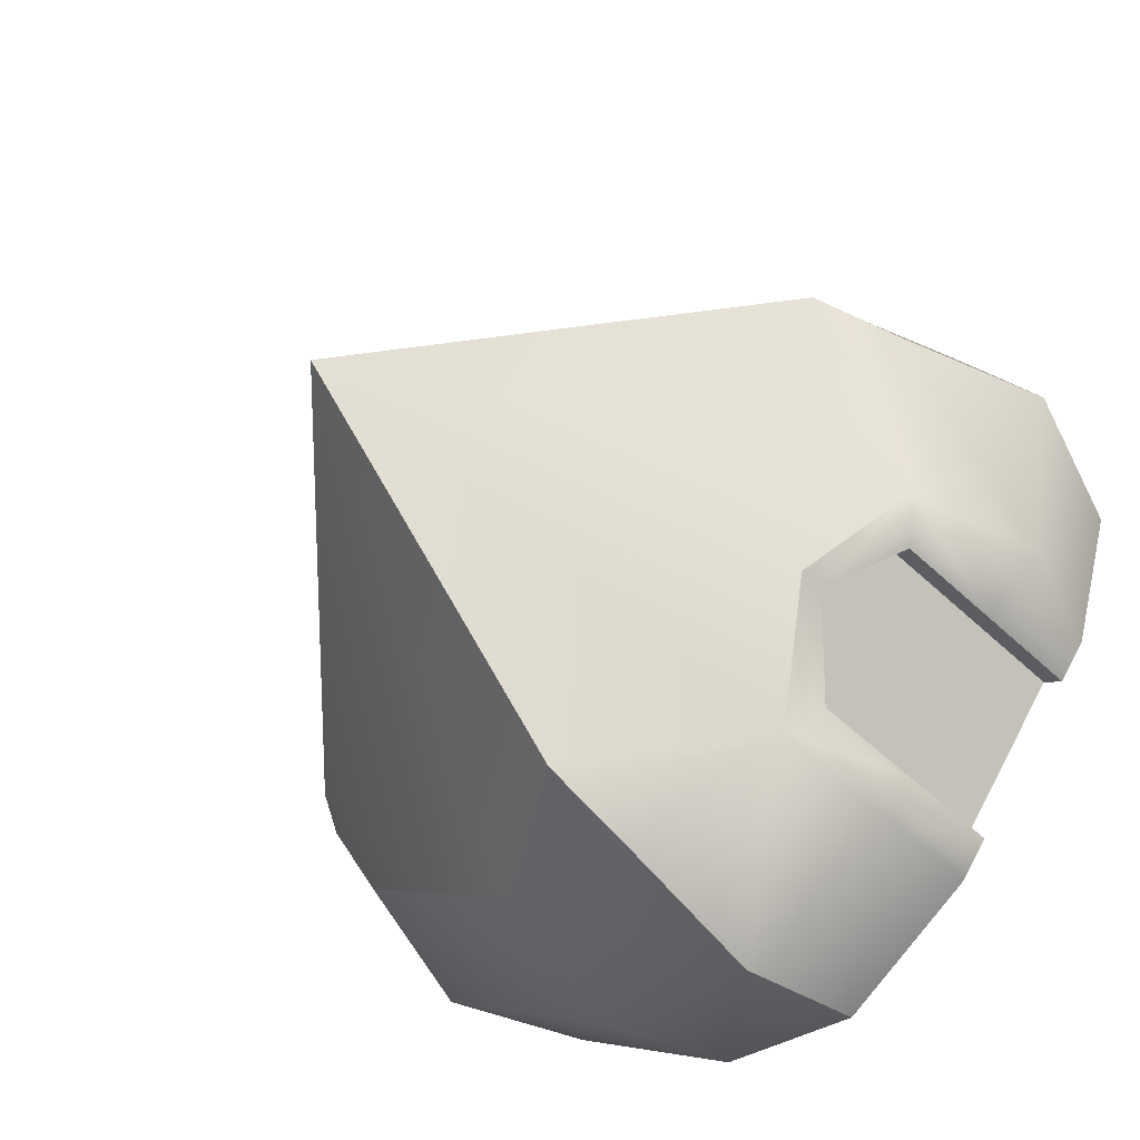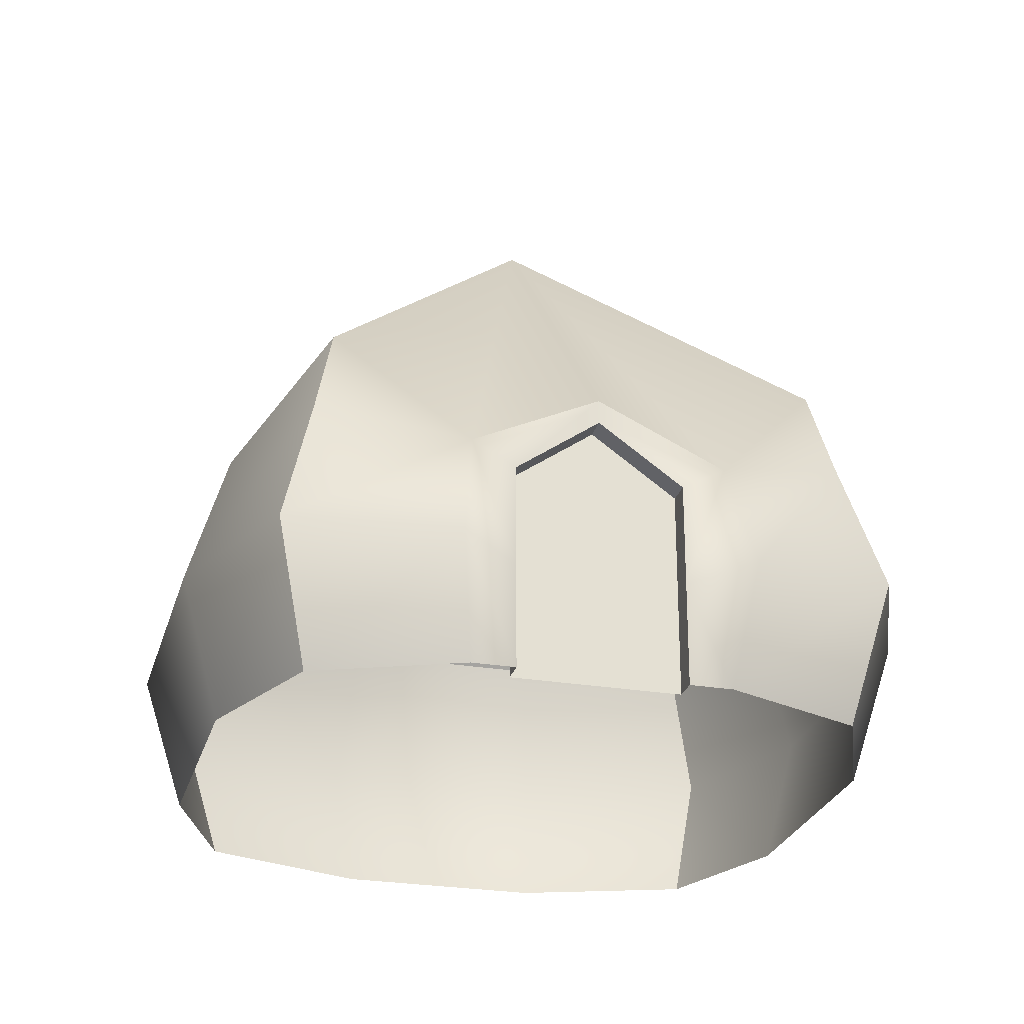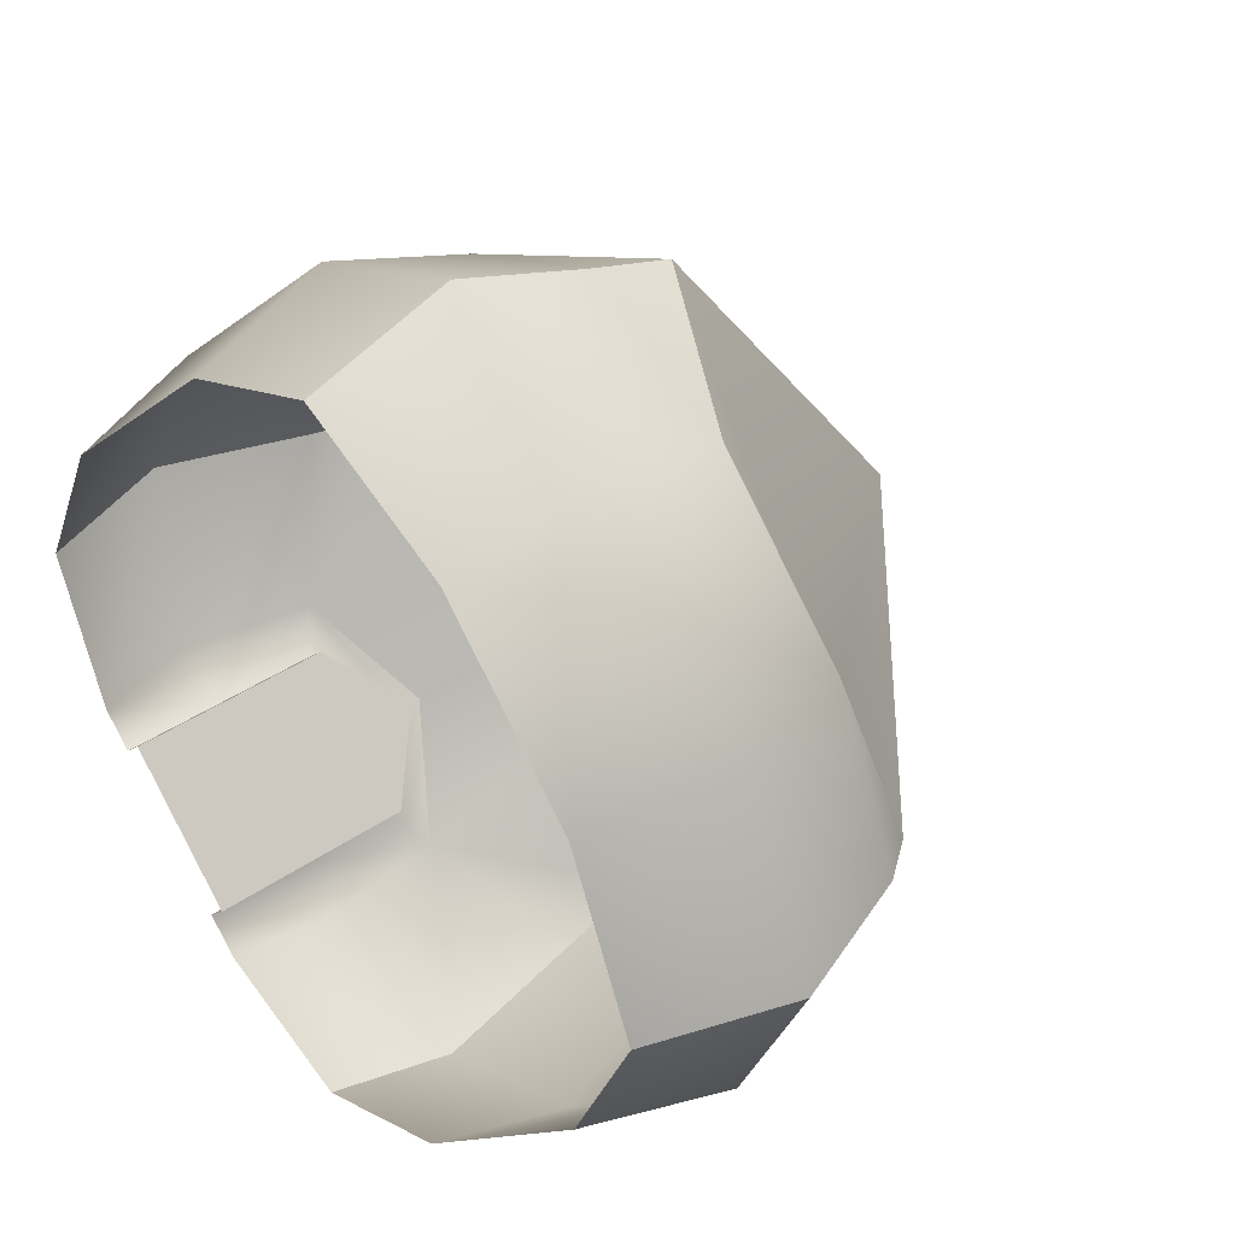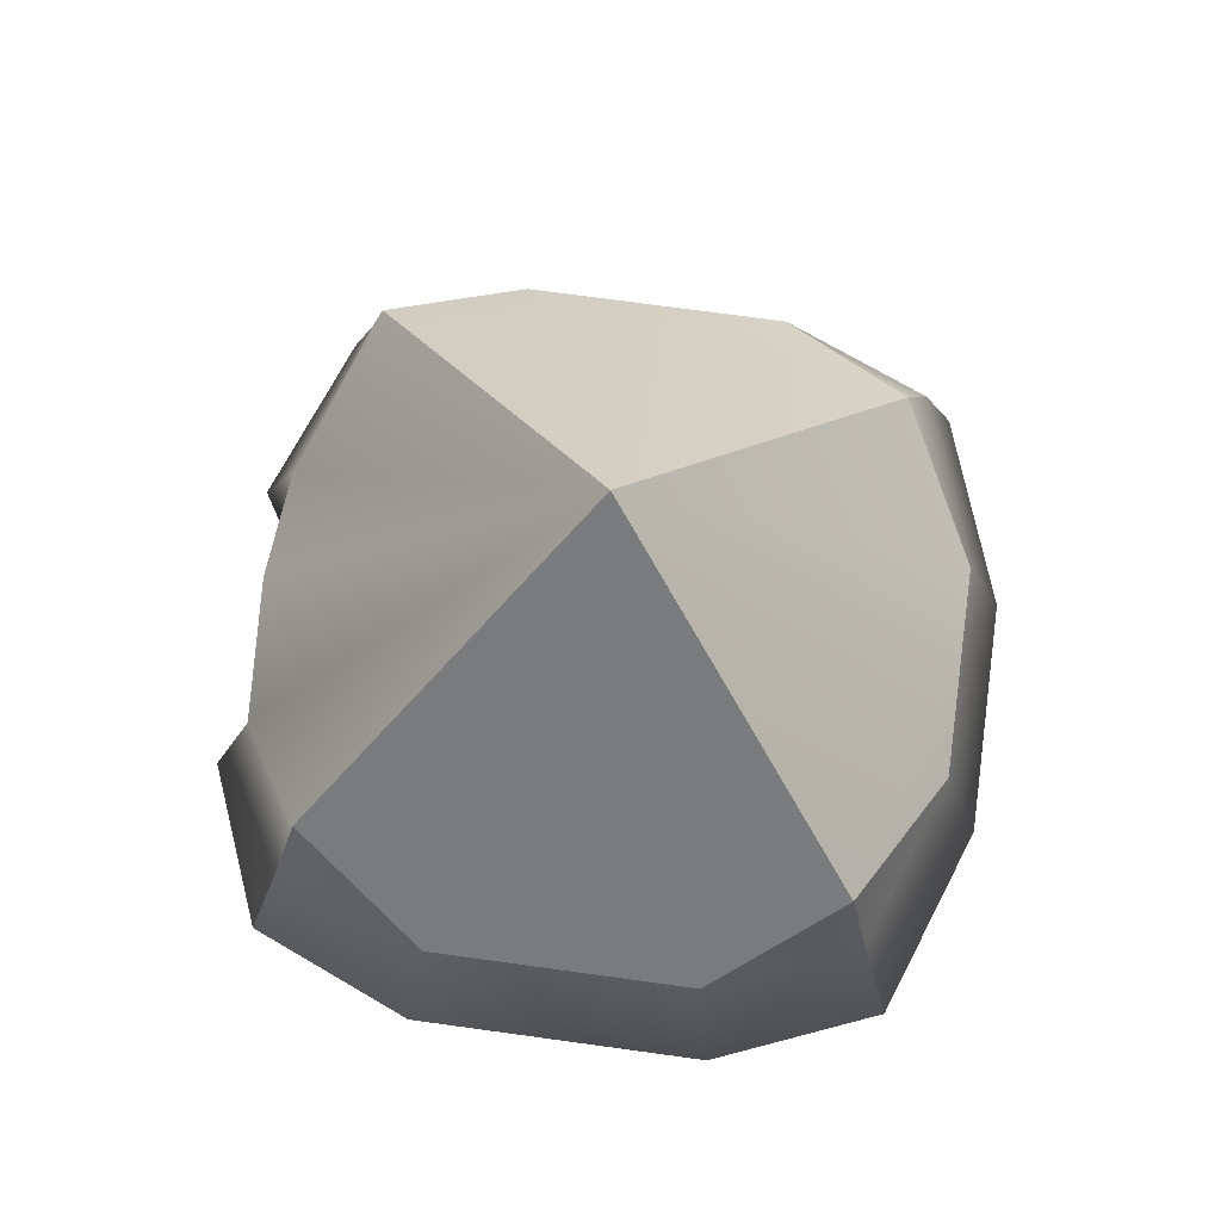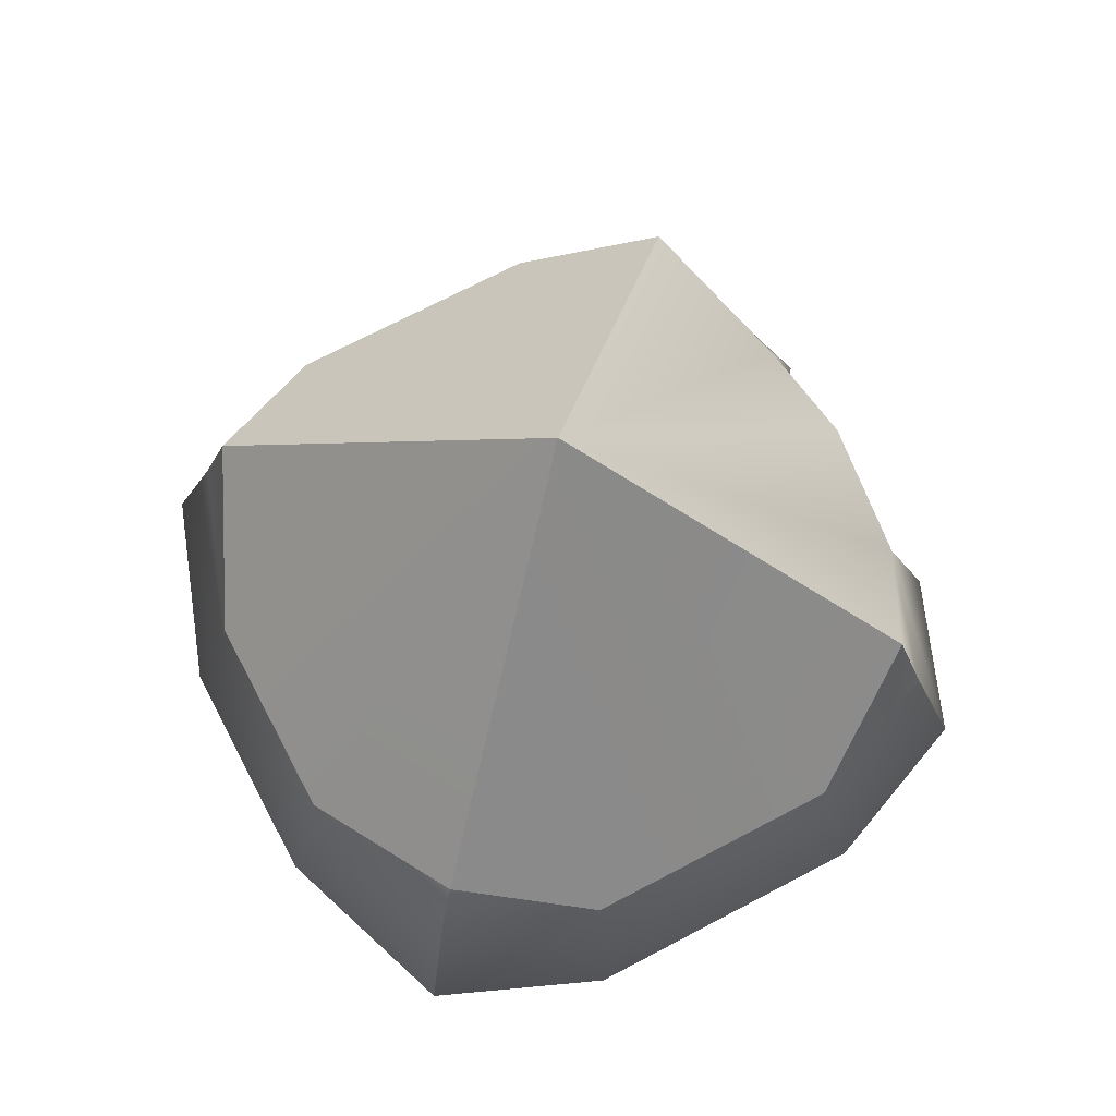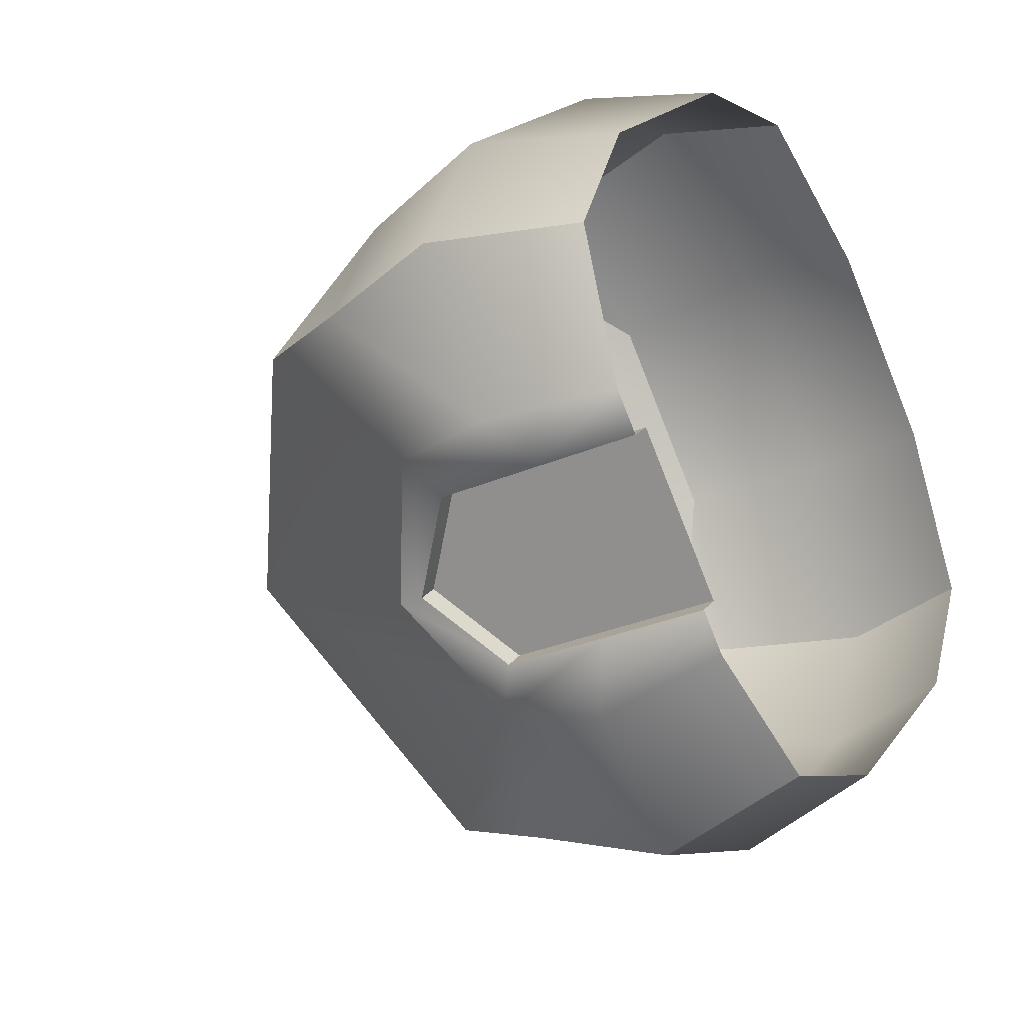
<metadata>
{"format":"obj","ext":"obj","renderer":"f3d","projection":"perspective","resolution":1024,"background":"white","views":[{"elev":-55.8,"azim":-134.4,"up":"+Z"},{"elev":-26.3,"azim":-147.0,"up":"+Y"},{"elev":37.8,"azim":48.3,"up":"+Z"},{"elev":72.5,"azim":-34.3,"up":"+Y"},{"elev":70.8,"azim":110.1,"up":"+Y"},{"elev":-28.7,"azim":-56.7,"up":"+Z"}]}
</metadata>
<code>
g default
v 21.9 6.845 14.46
v 19.59 2.93 17.02
v 19.59 -0 17.02
v 24.22 -0 11.9
v 24.22 2.93 11.9
v 19.34 3.038 12.15
v 24.46 -0 16.78
v 24.46 2.93 16.78
v 20.57 -0 17.92
v 23.74 -0 17.58
v 22.11 -0 18.46
v 20.57 2.93 17.92
v 22.11 2.93 18.46
v 23.74 2.93 17.58
v 22.09 3.869 18.17
v 25.19 -0 15.98
v 25.21 -0 12.79
v 25.9 -0 14.26
v 25.19 2.93 15.98
v 25.9 2.93 14.26
v 25.21 2.93 12.79
v 25.61 3.353 14.28
v 17.9 -0 14.66
v 18.45 -0 13.13
v 18.6 -0 16.13
v 18.45 2.414 13.13
v 17.9 2.93 14.66
v 18.6 2.93 16.13
v 18.2 3.869 14.65
v 20.23 -0 11.16
v 21.7 -0 10.46
v 23.23 -0 11.01
v 23.23 2.93 11.01
v 21.7 2.93 10.46
v 20.23 2.414 11.16
v 21.72 3.869 10.75
v 18.75 -0 12.8
v 18.75 2.162 12.8
v 19.34 2.786 12.15
v 19.93 2.162 11.5
v 19.93 -0 11.5
v 18.95 -0 12.97
v 18.95 2.162 12.97
v 19.53 2.786 12.32
v 19.53 -0 12.32
v 20.12 2.162 11.67
v 20.12 -0 11.67
v 21.68 1.465 9.959
v 23.4 1.465 10.57
v 24.51 1.465 11.58
v 25.62 1.465 12.58
v 26.41 1.465 14.24
v 25.6 1.465 16.17
v 24.79 1.465 17.07
v 23.97 1.465 17.98
v 22.13 1.465 18.97
v 20.41 1.465 18.35
v 19.3 1.465 17.35
v 18.18 1.465 16.34
v 17.4 1.465 14.69
v 18.01 1.207 12.97
v 18.75 1.081 12.8
v 18.95 1.081 12.97
v 19.53 1.393 12.32
v 20.12 1.081 11.67
v 19.93 1.081 11.5
v 20.02 1.207 10.74
g house1 houses
f 1 6 26 29
f 2 12 15 1
f 3 9 57 58
f 55 10 7 54
f 51 17 4 50
f 42 63 64 45
f 59 25 3 58
f 50 4 32 49
f 1 5 33 36
f 1 36 35 6
f 45 64 65 47
f 54 7 16 53
f 1 8 19 22
f 15 14 8 1
f 22 21 5 1
f 29 28 2 1
f 9 11 56 57
f 11 10 55 56
f 16 18 52 53
f 18 17 51 52
f 24 23 60 61
f 23 25 59 60
f 32 31 48 49
f 31 30 67 48
f 15 12 13
f 15 13 14
f 22 19 20
f 22 20 21
f 29 26 27
f 29 27 28
f 36 33 34
f 36 34 35
f 24 61 62 37
f 26 6 39 38
f 6 35 40 39
f 67 30 41 66
f 37 62 63 42
f 38 39 44 43
f 39 40 46 44
f 66 41 47 65
f 49 48 34 33
f 5 50 49 33
f 21 51 50 5
f 52 51 21 20
f 53 52 20 19
f 8 54 53 19
f 14 55 54 8
f 56 55 14 13
f 57 56 13 12
f 58 57 12 2
f 28 59 58 2
f 60 59 28 27
f 61 60 27 26
f 62 61 26 38
f 63 62 38 43
f 64 63 43 44
f 65 64 44 46
f 40 66 65 46
f 35 67 66 40
f 48 67 35 34

</code>
